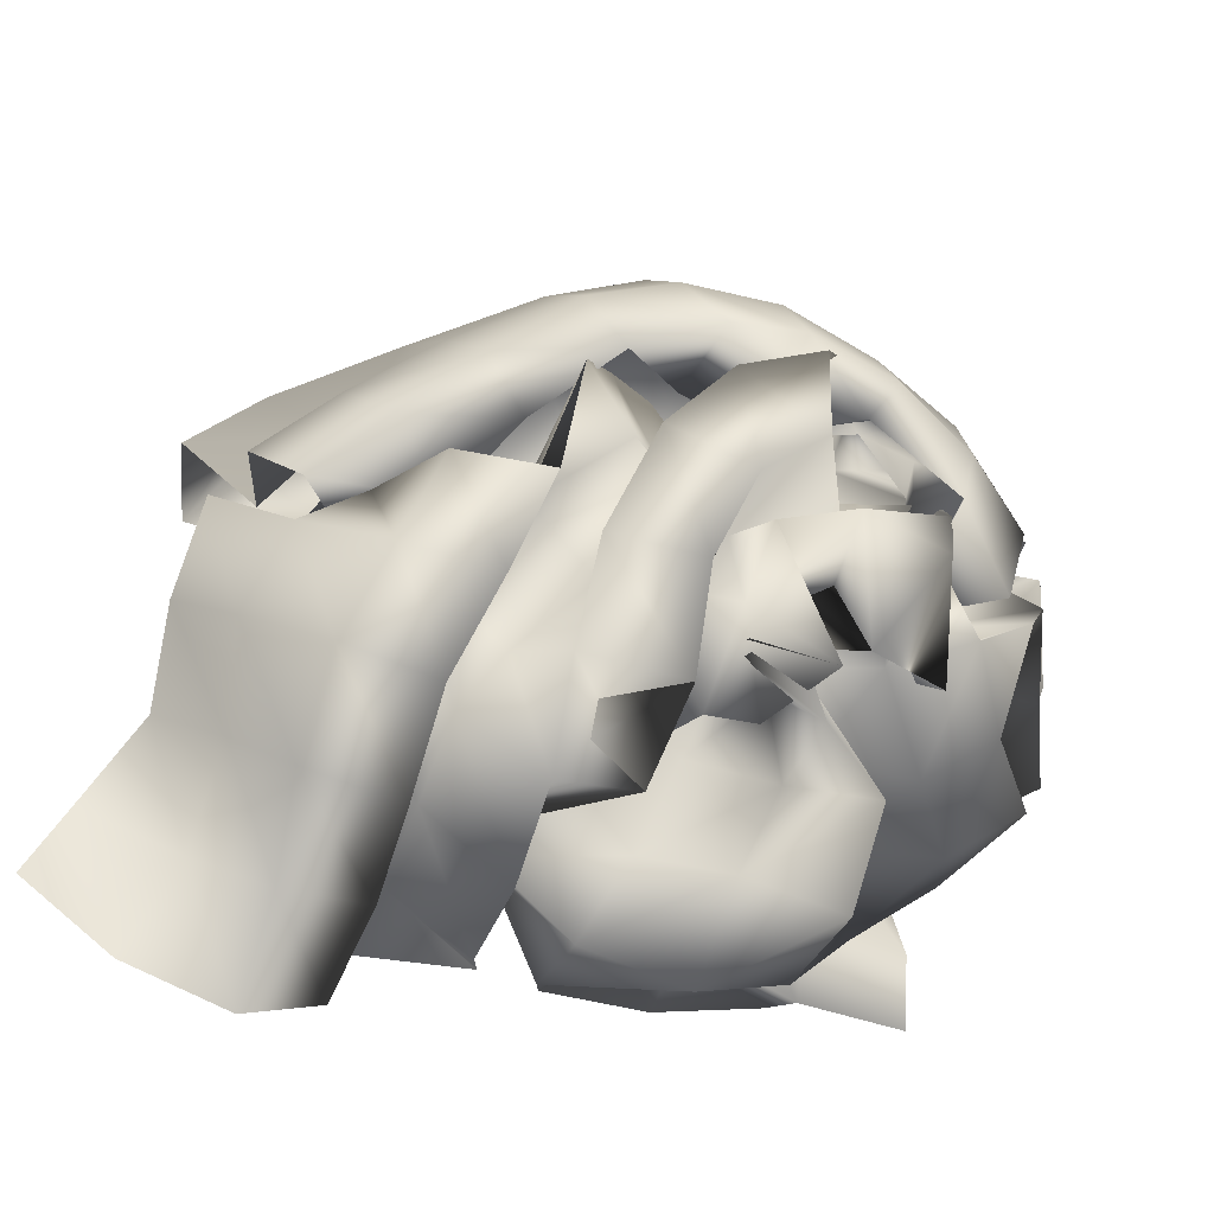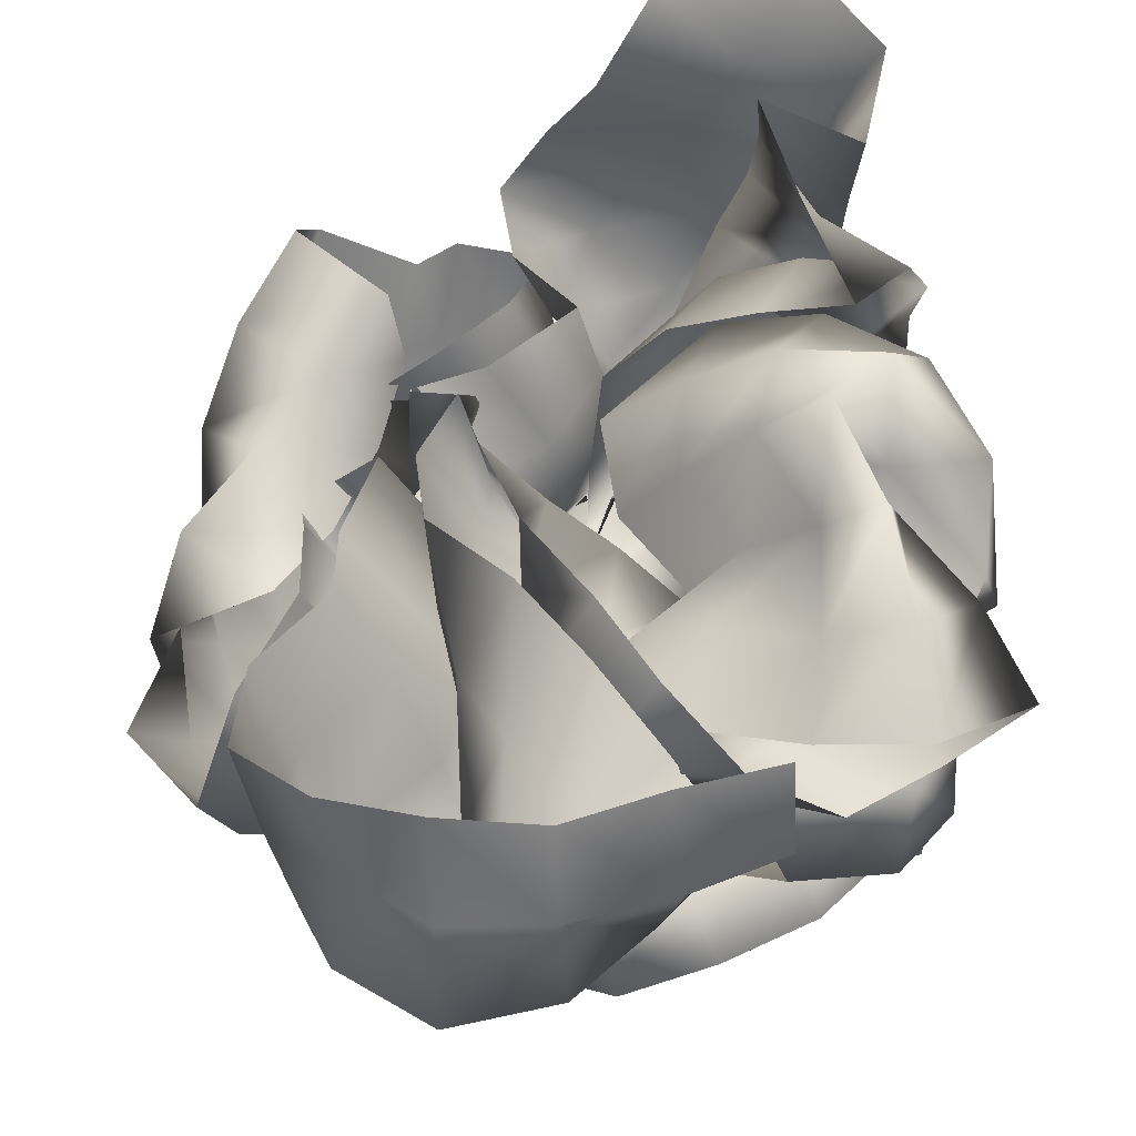
<metadata>
{"format":"obj","ext":"obj","renderer":"f3d","projection":"perspective","resolution":1024,"background":"white","views":[{"elev":-69.3,"azim":-33.7,"up":"+Z"},{"elev":61.4,"azim":56.5,"up":"+Y"}]}
</metadata>
<code>
g default
v -2.333 0.3781 0.04478
v -2.257 0.3874 0.1217
v -2.198 0.4005 0.2075
v -2.152 0.4416 0.2944
v -2.141 0.4913 0.391
v -2.092 0.4614 0.4768
v -1.995 0.4656 0.4619
v -2.064 0.4823 0.3816
v -2.107 0.5031 0.2892
v -2.186 0.4579 0.2411
v -2.253 0.3803 0.2124
v -2.218 0.4454 0.1424
v -2.157 0.4704 0.2202
v -2.083 0.5201 0.2675
v -2.062 0.5208 0.365
v -1.987 0.5569 0.4248
v -1.894 0.5967 0.3965
v -1.815 0.625 0.3328
v -1.75 0.6348 0.2548
v -1.729 0.6204 0.1548
v -1.696 0.6145 0.05693
v -2.346 0.4793 0.05078
v -2.305 0.4748 0.1464
v -2.278 0.4629 0.2396
v -2.252 0.4419 0.3338
v -2.194 0.398 0.4057
v -2.095 0.3737 0.4227
v -1.996 0.3657 0.431
v -2.026 0.401 0.3393
v -2.058 0.4181 0.2537
v -2.134 0.3616 0.2815
v -2.166 0.3242 0.1948
v -2.149 0.3811 0.1148
v -2.088 0.4006 0.1895
v -2.017 0.4412 0.2522
v -2.008 0.4331 0.3539
v -1.947 0.4644 0.4257
v -1.856 0.5068 0.3962
v -1.763 0.5416 0.3637
v -1.707 0.5451 0.2784
v -1.675 0.5369 0.1774
v -1.66 0.52 0.07548
v -2.43 0.5215 0.09775
v -2.406 0.4636 0.1811
v -2.361 0.4009 0.2541
v -2.284 0.3507 0.3062
v -2.195 0.3161 0.3412
v -2.103 0.2941 0.3654
v -2.002 0.2805 0.3718
v -1.976 0.323 0.2987
v -2.016 0.3319 0.2132
v -2.064 0.2755 0.2757
v -2.065 0.2961 0.1794
v -2.08 0.3115 0.07686
v -2.022 0.3326 0.1601
v -1.959 0.3572 0.2427
v -1.953 0.3471 0.3441
v -1.903 0.376 0.4236
v -1.815 0.4418 0.4384
v -1.717 0.4484 0.3929
v -1.676 0.4517 0.2903
v -1.695 0.438 0.1848
v -1.72 0.4366 0.08565
v -2.472 0.4407 0.05414
v -2.424 0.3827 0.1252
v -2.357 0.3298 0.1877
v -2.283 0.2786 0.2366
v -2.199 0.2367 0.2774
v -2.107 0.21 0.3034
v -2.013 0.1994 0.3129
v -1.932 0.2357 0.2776
v -1.965 0.2529 0.1801
v -1.997 0.193 0.2482
v -2.008 0.2211 0.1553
v -2.014 0.2364 0.05458
v -1.951 0.2728 0.1299
v -1.922 0.2606 0.2361
v -1.891 0.2616 0.331
v -1.826 0.3366 0.3666
v -1.85 0.43 0.3359
v -1.764 0.3654 0.3383
v -1.781 0.4602 0.2925
v -1.784 0.4925 0.2009
v -1.797 0.5033 0.1061
v -2.388 0.4347 -0.004892
v -2.358 0.3556 0.05217
v -2.347 0.2679 0.1124
v -2.276 0.2115 0.1641
v -2.199 0.1632 0.2066
v -2.11 0.129 0.2388
v -2.009 0.1186 0.2565
v -1.911 0.1394 0.2556
v -1.878 0.1946 0.1769
v -1.93 0.1282 0.2089
v -1.912 0.1938 0.1361
v -1.949 0.1682 0.03493
v -1.886 0.2094 0.1205
v -1.839 0.2313 0.2004
v -1.799 0.2391 0.2766
v -1.793 0.3242 0.2782
v -1.899 0.3466 0.2758
v -1.795 0.351 0.2398
v -1.871 0.4146 0.2736
v -1.889 0.4996 0.2146
v -1.897 0.5401 0.1221
v -2.426 0.3714 -0.07271
v -2.381 0.2956 -0.01982
v -2.327 0.2215 0.03209
v -2.267 0.1509 0.08872
v -2.195 0.09619 0.128
v -2.103 0.06567 0.1605
v -1.999 0.05861 0.1793
v -1.903 0.07562 0.1796
v -1.808 0.115 0.163
v -1.912 0.08333 0.1371
v -1.822 0.1144 0.107
v -1.919 0.05936 0.09298
v -1.837 0.1272 0.1426
v -1.756 0.1751 0.165
v -1.714 0.2612 0.2127
v -1.798 0.3166 0.1815
v -1.889 0.2698 0.1937
v -1.859 0.3356 0.1596
v -1.938 0.3678 0.22
v -1.98 0.4635 0.2075
v -2.001 0.5325 0.1319
v -2.381 0.337 -0.1505
v -2.343 0.2616 -0.1077
v -2.301 0.1878 -0.04639
v -2.249 0.1092 -0.002954
v -2.18 0.06167 0.03774
v -2.087 0.03506 0.07249
v -1.982 0.03252 0.08745
v -1.887 0.0432 0.08303
v -1.803 0.07817 0.0708
v -1.921 0.09425 0.04393
v -1.865 0.1695 0.07886
v -1.949 0.1548 0.08867
v -1.863 0.2203 0.09012
v -1.779 0.2517 0.1094
v -1.679 0.2948 0.1255
v -1.783 0.2806 0.1023
v -1.881 0.2441 0.08503
v -1.929 0.3233 0.09408
v -1.999 0.3466 0.1426
v -2.065 0.4204 0.1758
v -2.102 0.5183 0.1618
v -2.329 0.3851 -0.07251
v -2.261 0.3103 -0.08597
v -2.244 0.2105 -0.08558
v -2.207 0.1068 -0.09653
v -2.143 0.0474 -0.0629
v -2.069 0.02685 -0.009299
v -1.977 0.0193 -0.01212
v -1.887 0.03652 -0.0203
v -1.808 0.06988 -0.02591
v -1.897 0.07717 -0.006427
v -1.815 0.1119 0.06527
v -1.89 0.1605 -0.01474
v -1.808 0.1454 0.05468
v -1.729 0.2048 0.04874
v -1.667 0.286 0.02249
v -1.77 0.2921 0.01672
v -1.871 0.3001 -0.00734
v -1.968 0.3176 0.007187
v -2.048 0.3586 0.05049
v -2.122 0.3967 0.09997
v -2.187 0.471 0.1201
v -2.311 0.3994 0.01348
v -2.257 0.3023 0.01238
v -2.262 0.201 0.00139
v -2.225 0.1198 0.003201
v -2.134 0.1371 -0.006089
v -2.065 0.1197 -0.055
v -2.007 0.04178 -0.1155
v -1.903 0.05038 -0.1337
v -1.823 0.09744 -0.1486
v -1.834 0.1452 -0.0668
v -1.787 0.08499 0.01878
v -1.812 0.09599 -0.0793
v -1.761 0.103 6.9e-05
v -1.709 0.1765 -0.03629
v -1.69 0.2631 -0.07805
v -1.773 0.2174 -0.02913
v -1.888 0.2148 -0.00419
v -1.993 0.2325 0.02082
v -2.098 0.2725 0.03216
v -2.182 0.3514 0.04255
v -2.242 0.4343 0.04027
v -2.309 0.3928 0.113
v -2.318 0.2849 0.1014
v -2.263 0.2003 0.1045
v -2.206 0.1282 0.1059
v -2.12 0.07377 0.06918
v -2.053 0.04791 0.02746
v -1.947 0.04199 0.001621
v -1.884 0.05253 -0.05667
v -1.89 0.1651 -0.1478
v -1.902 0.09167 -0.05765
v -1.919 0.1276 0.02331
v -1.892 0.1272 -0.04096
v -1.811 0.175 0.03272
v -1.802 0.1938 -0.07561
v -1.783 0.2906 -0.143
v -1.821 0.2302 -0.1339
v -1.902 0.2423 -0.0945
v -1.993 0.2786 -0.06516
v -2.059 0.3486 -0.0203
v -2.109 0.4135 0.02732
v -2.156 0.4905 0.07083
v -2.261 0.3697 0.001616
v -2.231 0.2944 0.06705
v -2.198 0.2446 0.1568
v -2.134 0.1669 0.1585
v -2.087 0.1563 0.0626
v -2.05 0.1277 -0.01211
v -1.996 0.0663 -0.07282
v -1.948 0.05472 -0.09731
v -1.945 0.07244 -0.165
v -2.001 0.1381 -0.09246
v -1.95 0.2085 -0.05252
v -1.838 0.1875 -0.05097
v -1.755 0.1154 -0.03643
v -1.716 0.1819 -0.07617
v -1.68 0.2369 -0.1102
v -1.775 0.2615 -0.04312
v -1.859 0.3212 -0.07669
v -1.921 0.337 -0.01477
v -1.983 0.3624 0.04868
v -2.037 0.4226 0.1029
v -2.053 0.5245 0.09277
v -2.266 0.4401 0.07943
v -2.197 0.3749 0.1263
v -2.12 0.3011 0.1518
v -2.056 0.2247 0.1676
v -1.996 0.1743 0.104
v -1.954 0.1127 0.03402
v -1.993 0.03986 0.0427
v -1.94 0.09354 -0.009782
v -1.896 0.173 -0.09438
v -1.968 0.1804 -0.1719
v -1.911 0.2252 -0.1584
v -1.832 0.181 -0.1106
v -1.78 0.1127 -0.1149
v -1.799 0.1905 -0.1239
v -1.75 0.2953 -0.1585
v -1.734 0.3566 -0.09041
v -1.785 0.3537 -0.02917
v -1.848 0.302 0.0517
v -1.913 0.3614 0.1194
v -1.944 0.453 0.1526
v -1.947 0.5297 0.08267
v -2.318 0.3494 0.05022
v -2.207 0.325 0.0584
v -2.129 0.2669 0.05804
v -2.133 0.1808 0.08796
v -2.056 0.1982 0.0228
v -2.009 0.1327 -0.03546
v -2.054 0.02448 -0.04386
v -1.996 0.1102 -0.06096
v -1.899 0.07145 -0.1218
v -1.899 0.08331 -0.1894
v -1.851 0.1699 -0.2489
v -1.886 0.108 -0.1519
v -1.84 0.1285 -0.2081
v -1.771 0.1926 -0.2021
v -1.693 0.2497 -0.1561
v -1.661 0.2926 -0.06164
v -1.703 0.3174 0.03534
v -1.771 0.3189 0.111
v -1.836 0.3761 0.1773
v -1.838 0.4711 0.1616
v -1.844 0.5415 0.08506
v -2.254 0.4291 0.000463
v -2.189 0.3491 -0.02933
v -2.17 0.2443 -0.03257
v -2.192 0.1558 -0.000947
v -2.116 0.1905 -0.05007
v -2.045 0.1419 -0.1119
v -2.124 0.06667 -0.1039
v -2.035 0.06007 -0.1593
v -1.972 0.1335 -0.1443
v -1.992 0.08518 -0.2187
v -1.932 0.1664 -0.2803
v -1.953 0.1147 -0.2108
v -1.899 0.1861 -0.2304
v -1.813 0.2538 -0.2264
v -1.738 0.3153 -0.1838
v -1.695 0.3716 -0.09883
v -1.763 0.3874 -0.01811
v -1.84 0.3449 0.03733
v -1.888 0.3862 0.07758
v -1.79 0.4185 0.07885
v -1.742 0.5064 0.063
v -2.253 0.448 -0.1023
v -2.232 0.3471 -0.1168
v -2.217 0.2419 -0.1069
v -2.234 0.1295 -0.1165
v -2.163 0.162 -0.1218
v -2.095 0.1768 -0.176
v -2.164 0.122 -0.1894
v -2.082 0.1021 -0.2253
v -2.055 0.1844 -0.1516
v -2.049 0.1289 -0.233
v -1.961 0.2067 -0.2301
v -2.023 0.1701 -0.1959
v -1.942 0.2422 -0.1743
v -1.887 0.3106 -0.1745
v -1.82 0.3715 -0.1608
v -1.75 0.4382 -0.1546
v -1.825 0.4066 -0.1067
v -1.907 0.3497 -0.0605
v -1.885 0.4321 -0.02074
v -1.789 0.4119 -0.0158
v -1.687 0.443 -0.004173
v -2.35 0.4255 -0.09098
v -2.324 0.327 -0.1203
v -2.295 0.2424 -0.1739
v -2.217 0.1935 -0.2185
v -2.216 0.2496 -0.1615
v -2.135 0.2619 -0.2029
v -2.168 0.205 -0.2684
v -2.084 0.1714 -0.2818
v -2.115 0.2399 -0.2245
v -2.046 0.1839 -0.2968
v -1.948 0.1854 -0.2964
v -2.05 0.2227 -0.2808
v -1.928 0.235 -0.2892
v -1.839 0.2735 -0.2635
v -1.802 0.3745 -0.2704
v -1.798 0.4689 -0.2388
v -1.881 0.419 -0.1844
v -1.962 0.405 -0.1284
v -1.871 0.4463 -0.1204
v -1.778 0.4603 -0.1087
v -1.68 0.4386 -0.1067
v -2.438 0.4032 -0.1321
v -2.372 0.3574 -0.2002
v -2.299 0.3093 -0.2507
v -2.216 0.2682 -0.2928
v -2.257 0.3254 -0.2184
v -2.173 0.336 -0.2641
v -2.145 0.2798 -0.3387
v -2.051 0.2479 -0.341
v -2.133 0.2784 -0.2994
v -2.024 0.2757 -0.3187
v -1.96 0.2803 -0.2459
v -2.043 0.2022 -0.1969
v -1.961 0.2673 -0.2046
v -1.899 0.332 -0.1979
v -1.906 0.3937 -0.2749
v -1.885 0.4895 -0.3097
v -1.923 0.5041 -0.2187
v -1.975 0.5171 -0.1406
v -1.882 0.5042 -0.1968
v -1.772 0.4922 -0.2089
v -1.673 0.4652 -0.2018
v -2.419 0.485 -0.1762
v -2.373 0.4339 -0.2558
v -2.304 0.3844 -0.3193
v -2.217 0.3514 -0.3577
v -2.289 0.3916 -0.2907
v -2.194 0.379 -0.3345
v -2.113 0.3576 -0.4037
v -2.028 0.3535 -0.3297
v -2.113 0.3593 -0.3637
v -2.042 0.359 -0.2645
v -2.013 0.2982 -0.1722
v -1.995 0.1961 -0.1132
v -1.978 0.2847 -0.09742
v -1.97 0.3791 -0.143
v -1.974 0.448 -0.2216
v -1.996 0.5047 -0.3189
v -1.985 0.5815 -0.2572
v -1.956 0.6275 -0.1672
v -1.858 0.5945 -0.158
v -1.765 0.5471 -0.1281
v -1.687 0.4816 -0.09696
v -2.383 0.5708 -0.2079
v -2.327 0.5222 -0.277
v -2.277 0.4803 -0.3511
v -2.186 0.4533 -0.365
v -2.273 0.4813 -0.3115
v -2.174 0.4636 -0.3323
v -2.082 0.4586 -0.3889
v -2.077 0.4339 -0.2864
v -2.166 0.388 -0.3115
v -2.132 0.3242 -0.2434
v -2.101 0.2632 -0.1795
v -2.08 0.1827 -0.1187
v -2.074 0.2818 -0.1109
v -2.054 0.3409 -0.1928
v -2.048 0.4138 -0.2483
v -2.092 0.4993 -0.2704
v -2.063 0.5412 -0.1942
v -1.994 0.5604 -0.1168
v -1.905 0.5098 -0.1293
v -1.825 0.4838 -0.07527
v -1.752 0.4656 -0.01259
v -2.401 0.6412 -0.286
v -2.305 0.6155 -0.3153
v -2.238 0.5717 -0.374
v -2.156 0.555 -0.3401
v -2.25 0.5734 -0.3023
v -2.155 0.5539 -0.305
v -2.063 0.5525 -0.341
v -2.147 0.5137 -0.2833
v -2.209 0.4453 -0.2343
v -2.218 0.3506 -0.1851
v -2.201 0.2619 -0.1393
v -2.178 0.1895 -0.09811
v -2.167 0.2883 -0.1323
v -2.157 0.3686 -0.1892
v -2.092 0.4611 -0.1522
v -2.167 0.4438 -0.2045
v -2.113 0.4785 -0.1302
v -2.034 0.4799 -0.06523
v -1.955 0.4373 -0.08734
v -1.898 0.4605 -0.004078
v -1.825 0.449 0.0594
v -2.418 0.6683 -0.3855
v -2.316 0.685 -0.3958
v -2.212 0.6662 -0.4109
v -2.14 0.6574 -0.3356
v -2.227 0.6695 -0.2781
v -2.131 0.6441 -0.2589
v -2.034 0.6002 -0.2527
v -2.104 0.5418 -0.2017
v -2.168 0.4805 -0.1455
v -2.201 0.3983 -0.09595
v -2.162 0.3135 -0.05556
v -2.119 0.2219 -0.02385
v -2.125 0.3124 -0.05683
v -2.063 0.3413 -0.1318
v -2.113 0.3956 -0.07776
v -2.18 0.3566 -0.1512
v -2.157 0.4066 -0.06385
v -2.068 0.3898 -0.02488
v -1.977 0.3489 -0.048
v -1.955 0.3891 0.04666
v -1.894 0.4158 0.1244
g pPlane4
f 1 2 23 22
f 2 3 24 23
f 3 4 25 24
f 4 5 26 25
f 5 6 27 26
f 6 7 28 27
f 7 8 29 28
f 8 9 30 29
f 9 10 31 30
f 10 11 32 31
f 11 12 33 32
f 12 13 34 33
f 13 14 35 34
f 14 15 36 35
f 15 16 37 36
f 16 17 38 37
f 17 18 39 38
f 18 19 40 39
f 19 20 41 40
f 20 21 42 41
f 22 23 44 43
f 23 24 45 44
f 24 25 46 45
f 25 26 47 46
f 26 27 48 47
f 27 28 49 48
f 28 29 50 49
f 29 30 51 50
f 30 31 52 51
f 31 32 53 52
f 32 33 54 53
f 33 34 55 54
f 34 35 56 55
f 35 36 57 56
f 36 37 58 57
f 37 38 59 58
f 38 39 60 59
f 39 40 61 60
f 40 41 62 61
f 41 42 63 62
f 43 44 65 64
f 44 45 66 65
f 45 46 67 66
f 46 47 68 67
f 47 48 69 68
f 48 49 70 69
f 49 50 71 70
f 50 51 72 71
f 51 52 73 72
f 52 53 74 73
f 53 54 75 74
f 54 55 76 75
f 55 56 77 76
f 56 57 78 77
f 57 58 79 78
f 58 59 80 79
f 59 60 81 80
f 60 61 82 81
f 61 62 83 82
f 62 63 84 83
f 64 65 86 85
f 65 66 87 86
f 66 67 88 87
f 67 68 89 88
f 68 69 90 89
f 69 70 91 90
f 70 71 92 91
f 71 72 93 92
f 72 73 94 93
f 73 74 95 94
f 74 75 96 95
f 75 76 97 96
f 76 77 98 97
f 77 78 99 98
f 78 79 100 99
f 79 80 101 100
f 80 81 102 101
f 81 82 103 102
f 82 83 104 103
f 83 84 105 104
f 85 86 107 106
f 86 87 108 107
f 87 88 109 108
f 88 89 110 109
f 89 90 111 110
f 90 91 112 111
f 91 92 113 112
f 92 93 114 113
f 93 94 115 114
f 94 95 116 115
f 95 96 117 116
f 96 97 118 117
f 97 98 119 118
f 98 99 120 119
f 99 100 121 120
f 100 101 122 121
f 101 102 123 122
f 102 103 124 123
f 103 104 125 124
f 104 105 126 125
f 106 107 128 127
f 107 108 129 128
f 108 109 130 129
f 109 110 131 130
f 110 111 132 131
f 111 112 133 132
f 112 113 134 133
f 113 114 135 134
f 114 115 136 135
f 115 116 137 136
f 116 117 138 137
f 117 118 139 138
f 118 119 140 139
f 119 120 141 140
f 120 121 142 141
f 121 122 143 142
f 122 123 144 143
f 123 124 145 144
f 124 125 146 145
f 125 126 147 146
f 127 128 149 148
f 128 129 150 149
f 129 130 151 150
f 130 131 152 151
f 131 132 153 152
f 132 133 154 153
f 133 134 155 154
f 134 135 156 155
f 135 136 157 156
f 136 137 158 157
f 137 138 159 158
f 138 139 160 159
f 139 140 161 160
f 140 141 162 161
f 141 142 163 162
f 142 143 164 163
f 143 144 165 164
f 144 145 166 165
f 145 146 167 166
f 146 147 168 167
f 148 149 170 169
f 149 150 171 170
f 150 151 172 171
f 151 152 173 172
f 152 153 174 173
f 153 154 175 174
f 154 155 176 175
f 155 156 177 176
f 156 157 178 177
f 157 158 179 178
f 158 159 180 179
f 159 160 181 180
f 160 161 182 181
f 161 162 183 182
f 162 163 184 183
f 163 164 185 184
f 164 165 186 185
f 165 166 187 186
f 166 167 188 187
f 167 168 189 188
f 169 170 191 190
f 170 171 192 191
f 171 172 193 192
f 172 173 194 193
f 173 174 195 194
f 174 175 196 195
f 175 176 197 196
f 176 177 198 197
f 177 178 199 198
f 178 179 200 199
f 179 180 201 200
f 180 181 202 201
f 181 182 203 202
f 182 183 204 203
f 183 184 205 204
f 184 185 206 205
f 185 186 207 206
f 186 187 208 207
f 187 188 209 208
f 188 189 210 209
f 190 191 212 211
f 191 192 213 212
f 192 193 214 213
f 193 194 215 214
f 194 195 216 215
f 195 196 217 216
f 196 197 218 217
f 197 198 219 218
f 198 199 220 219
f 199 200 221 220
f 200 201 222 221
f 201 202 223 222
f 202 203 224 223
f 203 204 225 224
f 204 205 226 225
f 205 206 227 226
f 206 207 228 227
f 207 208 229 228
f 208 209 230 229
f 209 210 231 230
f 211 212 233 232
f 212 213 234 233
f 213 214 235 234
f 214 215 236 235
f 215 216 237 236
f 216 217 238 237
f 217 218 239 238
f 218 219 240 239
f 219 220 241 240
f 220 221 242 241
f 221 222 243 242
f 222 223 244 243
f 223 224 245 244
f 224 225 246 245
f 225 226 247 246
f 226 227 248 247
f 227 228 249 248
f 228 229 250 249
f 229 230 251 250
f 230 231 252 251
f 232 233 254 253
f 233 234 255 254
f 234 235 256 255
f 235 236 257 256
f 236 237 258 257
f 237 238 259 258
f 238 239 260 259
f 239 240 261 260
f 240 241 262 261
f 241 242 263 262
f 242 243 264 263
f 243 244 265 264
f 244 245 266 265
f 245 246 267 266
f 246 247 268 267
f 247 248 269 268
f 248 249 270 269
f 249 250 271 270
f 250 251 272 271
f 251 252 273 272
f 253 254 275 274
f 254 255 276 275
f 255 256 277 276
f 256 257 278 277
f 257 258 279 278
f 258 259 280 279
f 259 260 281 280
f 260 261 282 281
f 261 262 283 282
f 262 263 284 283
f 263 264 285 284
f 264 265 286 285
f 265 266 287 286
f 266 267 288 287
f 267 268 289 288
f 268 269 290 289
f 269 270 291 290
f 270 271 292 291
f 271 272 293 292
f 272 273 294 293
f 274 275 296 295
f 275 276 297 296
f 276 277 298 297
f 277 278 299 298
f 278 279 300 299
f 279 280 301 300
f 280 281 302 301
f 281 282 303 302
f 282 283 304 303
f 283 284 305 304
f 284 285 306 305
f 285 286 307 306
f 286 287 308 307
f 287 288 309 308
f 288 289 310 309
f 289 290 311 310
f 290 291 312 311
f 291 292 313 312
f 292 293 314 313
f 293 294 315 314
f 295 296 317 316
f 296 297 318 317
f 297 298 319 318
f 298 299 320 319
f 299 300 321 320
f 300 301 322 321
f 301 302 323 322
f 302 303 324 323
f 303 304 325 324
f 304 305 326 325
f 305 306 327 326
f 306 307 328 327
f 307 308 329 328
f 308 309 330 329
f 309 310 331 330
f 310 311 332 331
f 311 312 333 332
f 312 313 334 333
f 313 314 335 334
f 314 315 336 335
f 316 317 338 337
f 317 318 339 338
f 318 319 340 339
f 319 320 341 340
f 320 321 342 341
f 321 322 343 342
f 322 323 344 343
f 323 324 345 344
f 324 325 346 345
f 325 326 347 346
f 326 327 348 347
f 327 328 349 348
f 328 329 350 349
f 329 330 351 350
f 330 331 352 351
f 331 332 353 352
f 332 333 354 353
f 333 334 355 354
f 334 335 356 355
f 335 336 357 356
f 337 338 359 358
f 338 339 360 359
f 339 340 361 360
f 340 341 362 361
f 341 342 363 362
f 342 343 364 363
f 343 344 365 364
f 344 345 366 365
f 345 346 367 366
f 346 347 368 367
f 347 348 369 368
f 348 349 370 369
f 349 350 371 370
f 350 351 372 371
f 351 352 373 372
f 352 353 374 373
f 353 354 375 374
f 354 355 376 375
f 355 356 377 376
f 356 357 378 377
f 358 359 380 379
f 359 360 381 380
f 360 361 382 381
f 361 362 383 382
f 362 363 384 383
f 363 364 385 384
f 364 365 386 385
f 365 366 387 386
f 366 367 388 387
f 367 368 389 388
f 368 369 390 389
f 369 370 391 390
f 370 371 392 391
f 371 372 393 392
f 372 373 394 393
f 373 374 395 394
f 374 375 396 395
f 375 376 397 396
f 376 377 398 397
f 377 378 399 398
f 379 380 401 400
f 380 381 402 401
f 381 382 403 402
f 382 383 404 403
f 383 384 405 404
f 384 385 406 405
f 385 386 407 406
f 386 387 408 407
f 387 388 409 408
f 388 389 410 409
f 389 390 411 410
f 390 391 412 411
f 391 392 413 412
f 392 393 414 413
f 393 394 415 414
f 394 395 416 415
f 395 396 417 416
f 396 397 418 417
f 397 398 419 418
f 398 399 420 419
f 400 401 422 421
f 401 402 423 422
f 402 403 424 423
f 403 404 425 424
f 404 405 426 425
f 405 406 427 426
f 406 407 428 427
f 407 408 429 428
f 408 409 430 429
f 409 410 431 430
f 410 411 432 431
f 411 412 433 432
f 412 413 434 433
f 413 414 435 434
f 414 415 436 435
f 415 416 437 436
f 416 417 438 437
f 417 418 439 438
f 418 419 440 439
f 419 420 441 440

</code>
